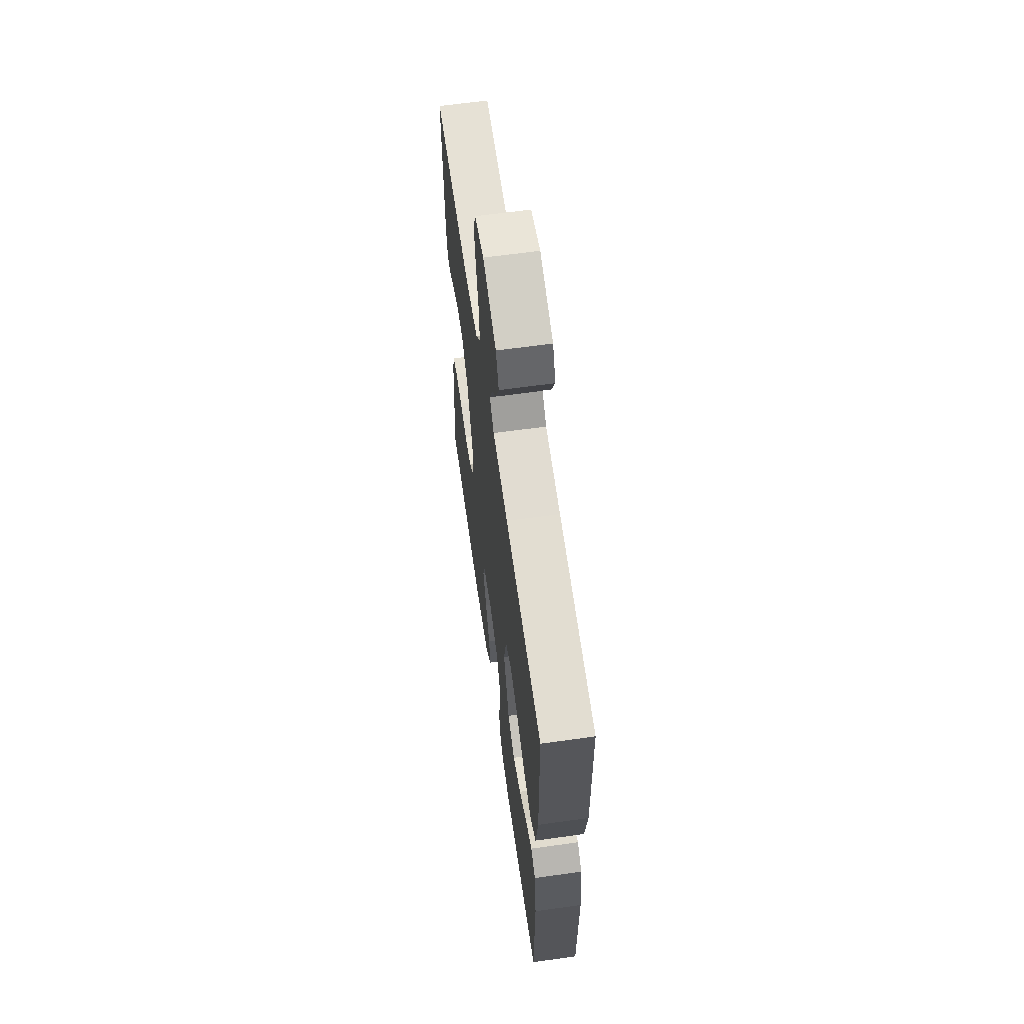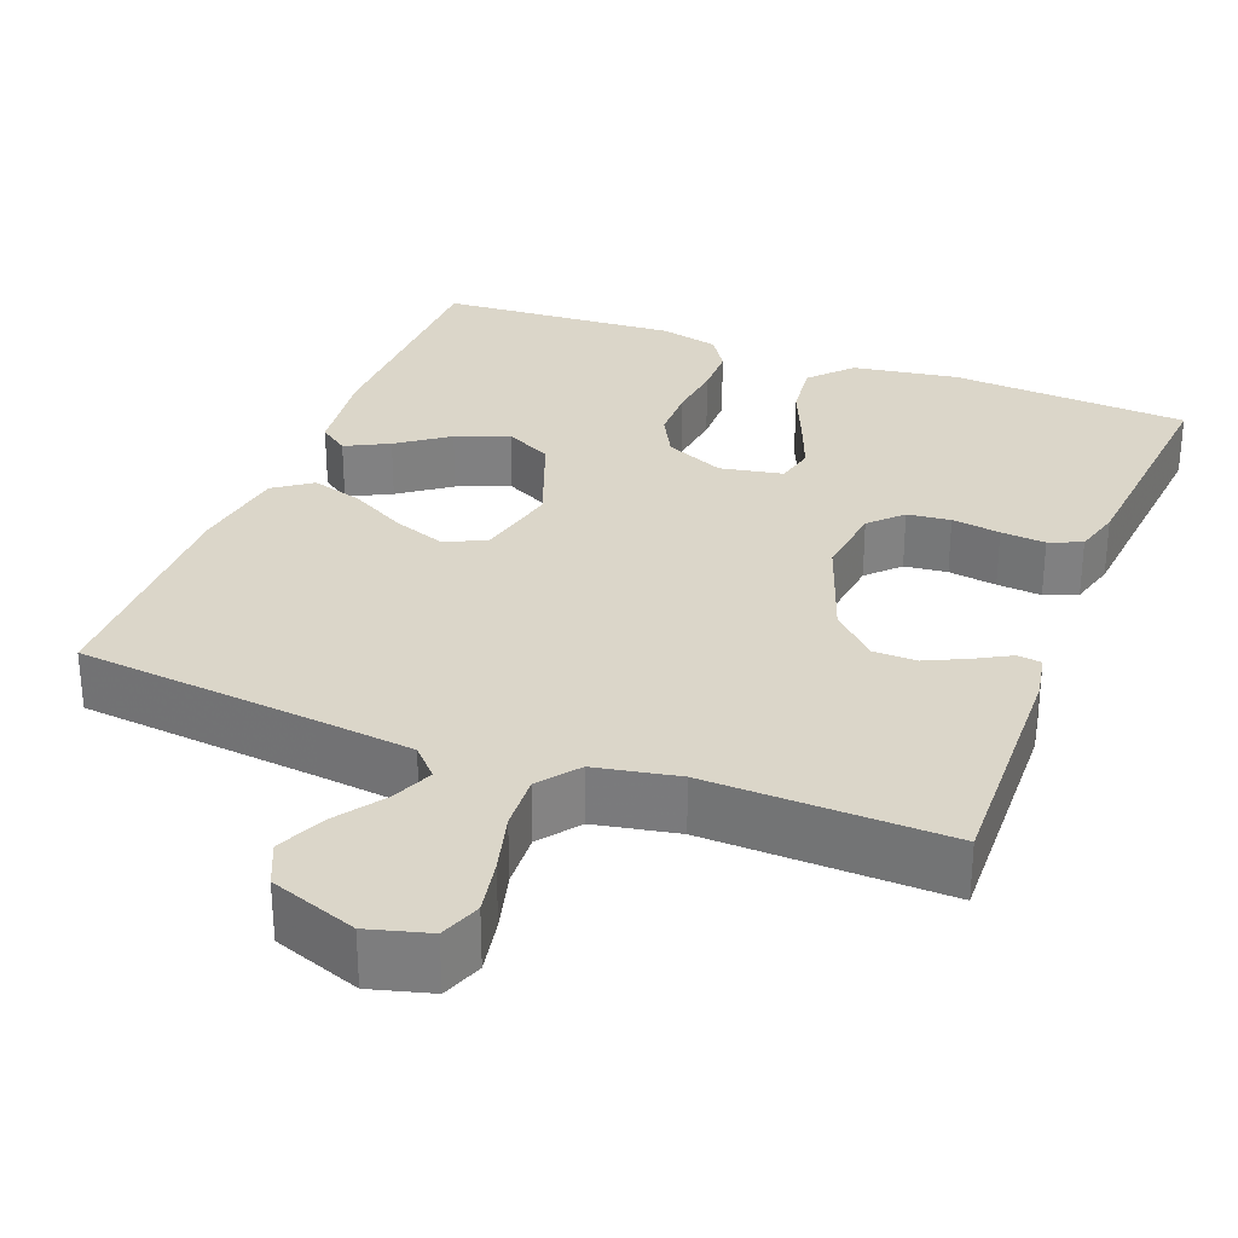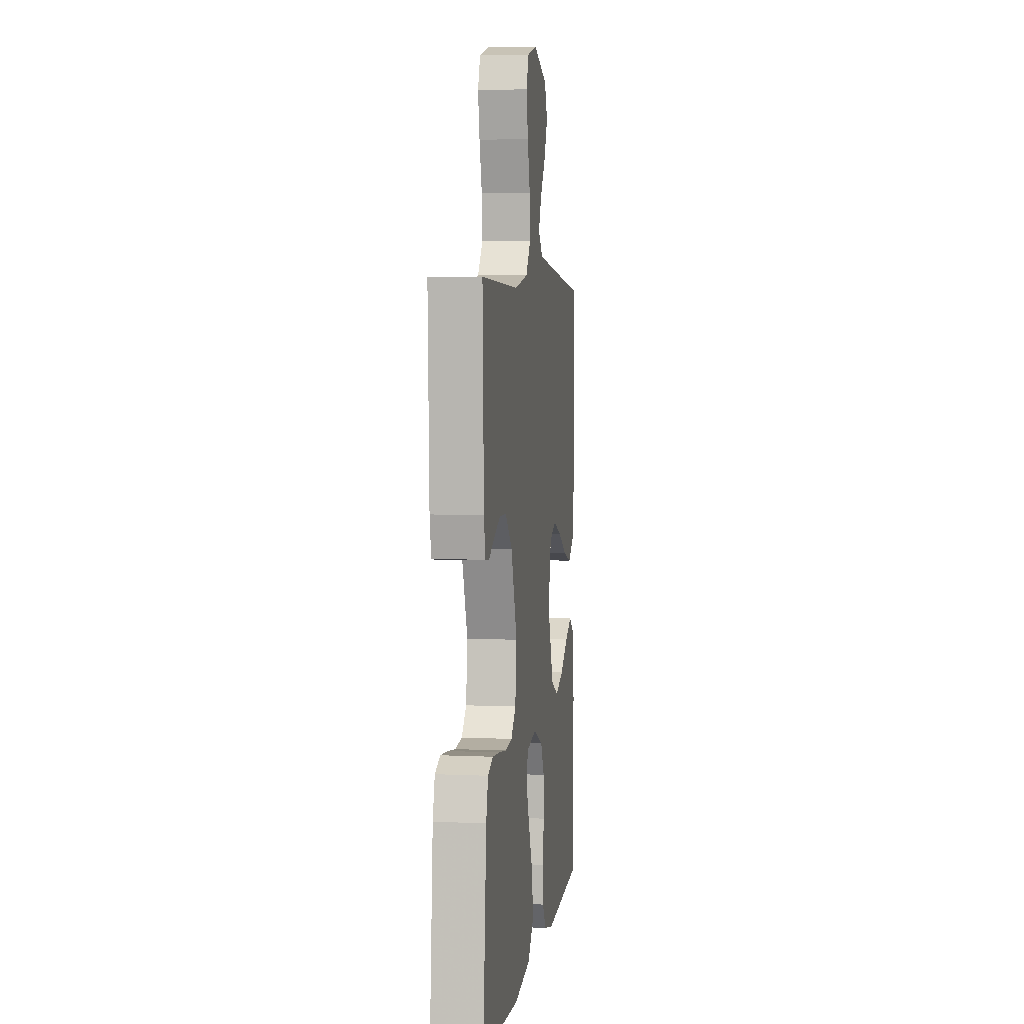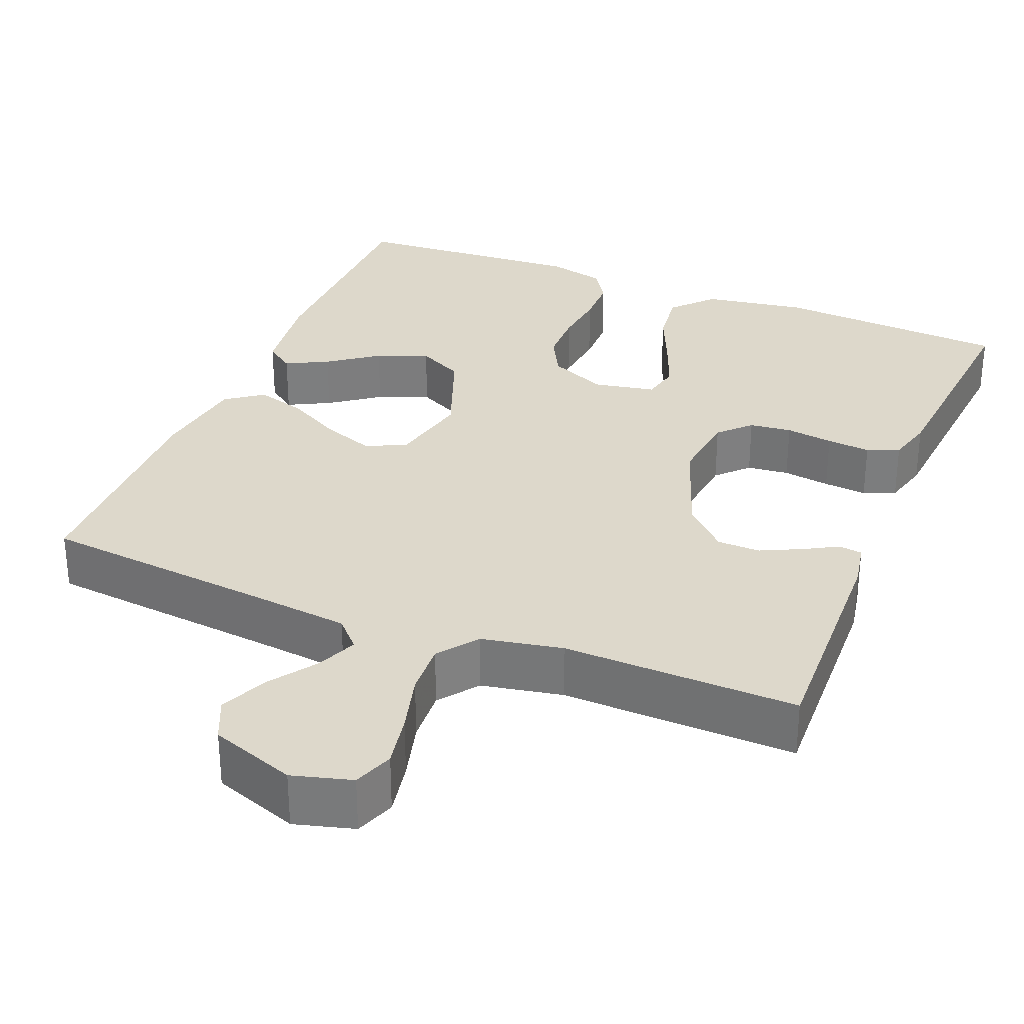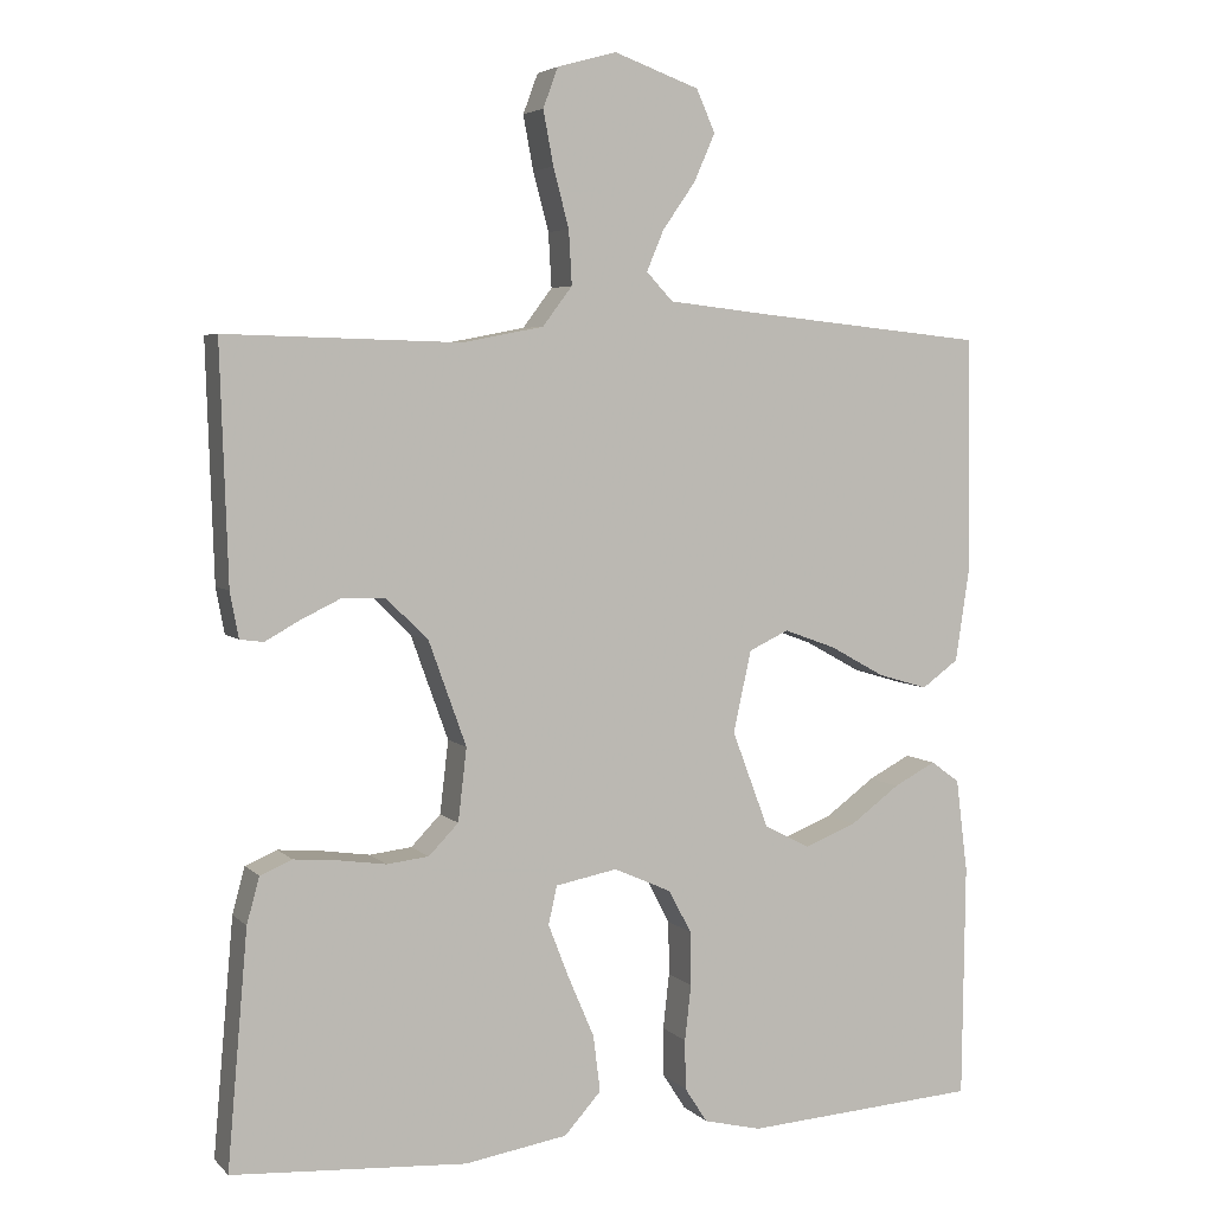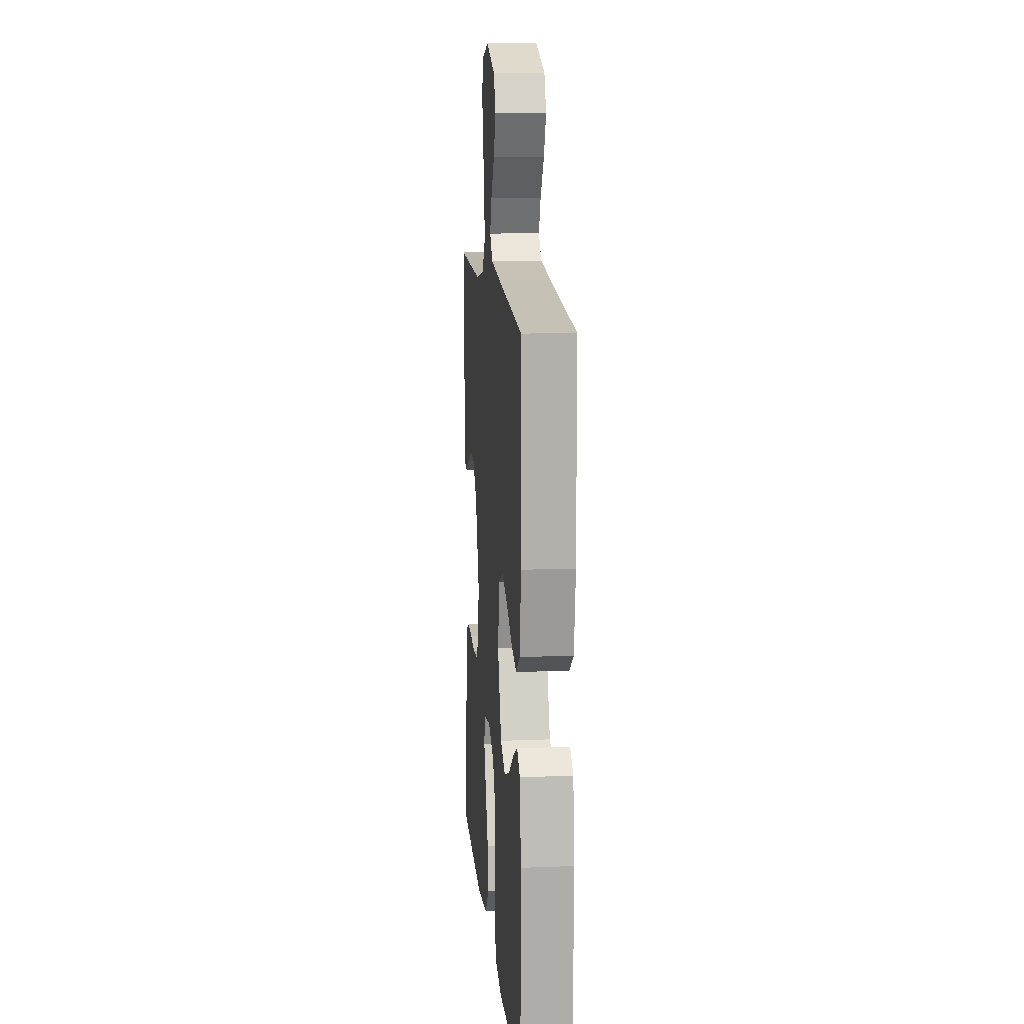
<metadata>
{"format":"obj","ext":"obj","renderer":"f3d","projection":"perspective","resolution":1024,"background":"white","views":[{"elev":62.9,"azim":-98.1,"up":"+Z"},{"elev":30.0,"azim":21.2,"up":"+Y"},{"elev":4.7,"azim":98.2,"up":"+Z"},{"elev":31.1,"azim":22.0,"up":"+Y"},{"elev":4.7,"azim":157.9,"up":"+Z"},{"elev":12.5,"azim":-95.3,"up":"+Z"}]}
</metadata>
<code>
v -0.5 0.07 0.5
v -0.2 0.07 0.531
v -0.076 0.07 0.545
v -0.042 0.07 0.581
v -0.064 0.07 0.633
v -0.106 0.07 0.693
v -0.133 0.07 0.754
v -0.109 0.07 0.808
v 0 0.07 0.847
v 0.076 0.07 0.826
v 0.095 0.07 0.775
v 0.082 0.07 0.706
v 0.062 0.07 0.631
v 0.058 0.07 0.562
v 0.096 0.07 0.512
v 0.2 0.07 0.492
v 0.5 0.07 0.5
v 0.49 0.07 0.2
v 0.479 0.07 0.142
v 0.449 0.07 0.138
v 0.406 0.07 0.162
v 0.354 0.07 0.187
v 0.299 0.07 0.186
v 0.245 0.07 0.133
v 0.197 0.07 0
v 0.208 0.07 -0.093
v 0.246 0.07 -0.132
v 0.3 0.07 -0.138
v 0.361 0.07 -0.129
v 0.417 0.07 -0.124
v 0.458 0.07 -0.141
v 0.474 0.07 -0.2
v 0.5 0.07 -0.5
v 0.2 0.07 -0.52
v 0.068 0.07 -0.499
v 0.021 0.07 -0.447
v 0.03 0.07 -0.375
v 0.063 0.07 -0.298
v 0.09 0.07 -0.229
v 0.079 0.07 -0.18
v 0 0.07 -0.165
v -0.074 0.07 -0.198
v -0.103 0.07 -0.253
v -0.104 0.07 -0.322
v -0.096 0.07 -0.393
v -0.097 0.07 -0.456
v -0.126 0.07 -0.501
v -0.2 0.07 -0.519
v -0.5 0.07 -0.5
v -0.504 0.07 -0.2
v -0.489 0.07 -0.081
v -0.452 0.07 -0.054
v -0.398 0.07 -0.082
v -0.335 0.07 -0.128
v -0.269 0.07 -0.154
v -0.21 0.07 -0.124
v -0.163 0.07 0
v -0.186 0.07 0.104
v -0.237 0.07 0.128
v -0.303 0.07 0.104
v -0.374 0.07 0.065
v -0.438 0.07 0.046
v -0.485 0.07 0.08
v -0.503 0.07 0.2
v -0.5 0 0.5
v -0.2 0 0.531
v -0.076 0 0.545
v -0.042 0 0.581
v -0.064 0 0.633
v -0.106 0 0.693
v -0.133 0 0.754
v -0.109 0 0.808
v 0 0 0.847
v 0.076 0 0.826
v 0.095 0 0.775
v 0.082 0 0.706
v 0.062 0 0.631
v 0.058 0 0.562
v 0.096 0 0.512
v 0.2 0 0.492
v 0.5 0 0.5
v 0.49 0 0.2
v 0.479 0 0.142
v 0.449 0 0.138
v 0.406 0 0.162
v 0.354 0 0.187
v 0.299 0 0.186
v 0.245 0 0.133
v 0.197 0 0
v 0.208 0 -0.093
v 0.246 0 -0.132
v 0.3 0 -0.138
v 0.361 0 -0.129
v 0.417 0 -0.124
v 0.458 0 -0.141
v 0.474 0 -0.2
v 0.5 0 -0.5
v 0.2 0 -0.52
v 0.068 0 -0.499
v 0.021 0 -0.447
v 0.03 0 -0.375
v 0.063 0 -0.298
v 0.09 0 -0.229
v 0.079 0 -0.18
v 0 0 -0.165
v -0.074 0 -0.198
v -0.103 0 -0.253
v -0.104 0 -0.322
v -0.096 0 -0.393
v -0.097 0 -0.456
v -0.126 0 -0.501
v -0.2 0 -0.519
v -0.5 0 -0.5
v -0.504 0 -0.2
v -0.489 0 -0.081
v -0.452 0 -0.054
v -0.398 0 -0.082
v -0.335 0 -0.128
v -0.269 0 -0.154
v -0.21 0 -0.124
v -0.163 0 0
v -0.186 0 0.104
v -0.237 0 0.128
v -0.303 0 0.104
v -0.374 0 0.065
v -0.438 0 0.046
v -0.485 0 0.08
v -0.503 0 0.2
f 63 64 1 2
f 60 61 62 63
f 59 60 63 2
f 58 59 2 3
f 57 58 3 4
f 51 52 53 54
f 51 54 55
f 50 51 55
f 49 50 55
f 48 49 55 56
f 44 45 46 47
f 43 44 47 48
f 35 36 37 38
f 35 38 39
f 34 35 39
f 33 34 39 40
f 31 32 33 40
f 28 29 30 31
f 18 19 20 21
f 16 17 18 21
f 15 16 21 22
f 10 11 12 13
f 8 9 10 13
f 8 13 14
f 5 6 7 8
f 4 5 8 14
f 57 4 14 15
f 43 48 56 57
f 42 43 57 15
f 28 31 40 41
f 27 28 41
f 26 27 41
f 25 26 41
f 24 25 41 42
f 15 22 23
f 15 23 24
f 15 24 42
f 66 65 128 127
f 127 126 125 124
f 66 127 124 123
f 67 66 123 122
f 68 67 122 121
f 118 117 116 115
f 119 118 115
f 119 115 114
f 119 114 113
f 120 119 113 112
f 111 110 109 108
f 112 111 108 107
f 102 101 100 99
f 103 102 99
f 103 99 98
f 104 103 98 97
f 104 97 96 95
f 95 94 93 92
f 85 84 83 82
f 85 82 81 80
f 86 85 80 79
f 77 76 75 74
f 77 74 73 72
f 78 77 72
f 72 71 70 69
f 78 72 69 68
f 79 78 68 121
f 121 120 112 107
f 79 121 107 106
f 105 104 95 92
f 105 92 91
f 105 91 90
f 105 90 89
f 106 105 89 88
f 87 86 79
f 88 87 79
f 106 88 79
f 1 65 66 2
f 2 66 67 3
f 3 67 68 4
f 4 68 69 5
f 5 69 70 6
f 6 70 71 7
f 7 71 72 8
f 8 72 73 9
f 9 73 74 10
f 10 74 75 11
f 11 75 76 12
f 12 76 77 13
f 13 77 78 14
f 14 78 79 15
f 15 79 80 16
f 16 80 81 17
f 17 81 82 18
f 18 82 83 19
f 19 83 84 20
f 20 84 85 21
f 21 85 86 22
f 22 86 87 23
f 23 87 88 24
f 24 88 89 25
f 25 89 90 26
f 26 90 91 27
f 27 91 92 28
f 28 92 93 29
f 29 93 94 30
f 30 94 95 31
f 31 95 96 32
f 32 96 97 33
f 33 97 98 34
f 34 98 99 35
f 35 99 100 36
f 36 100 101 37
f 37 101 102 38
f 38 102 103 39
f 39 103 104 40
f 40 104 105 41
f 41 105 106 42
f 42 106 107 43
f 43 107 108 44
f 44 108 109 45
f 45 109 110 46
f 46 110 111 47
f 47 111 112 48
f 48 112 113 49
f 49 113 114 50
f 50 114 115 51
f 51 115 116 52
f 52 116 117 53
f 53 117 118 54
f 54 118 119 55
f 55 119 120 56
f 56 120 121 57
f 57 121 122 58
f 58 122 123 59
f 59 123 124 60
f 60 124 125 61
f 61 125 126 62
f 62 126 127 63
f 63 127 128 64
f 64 128 65 1

</code>
